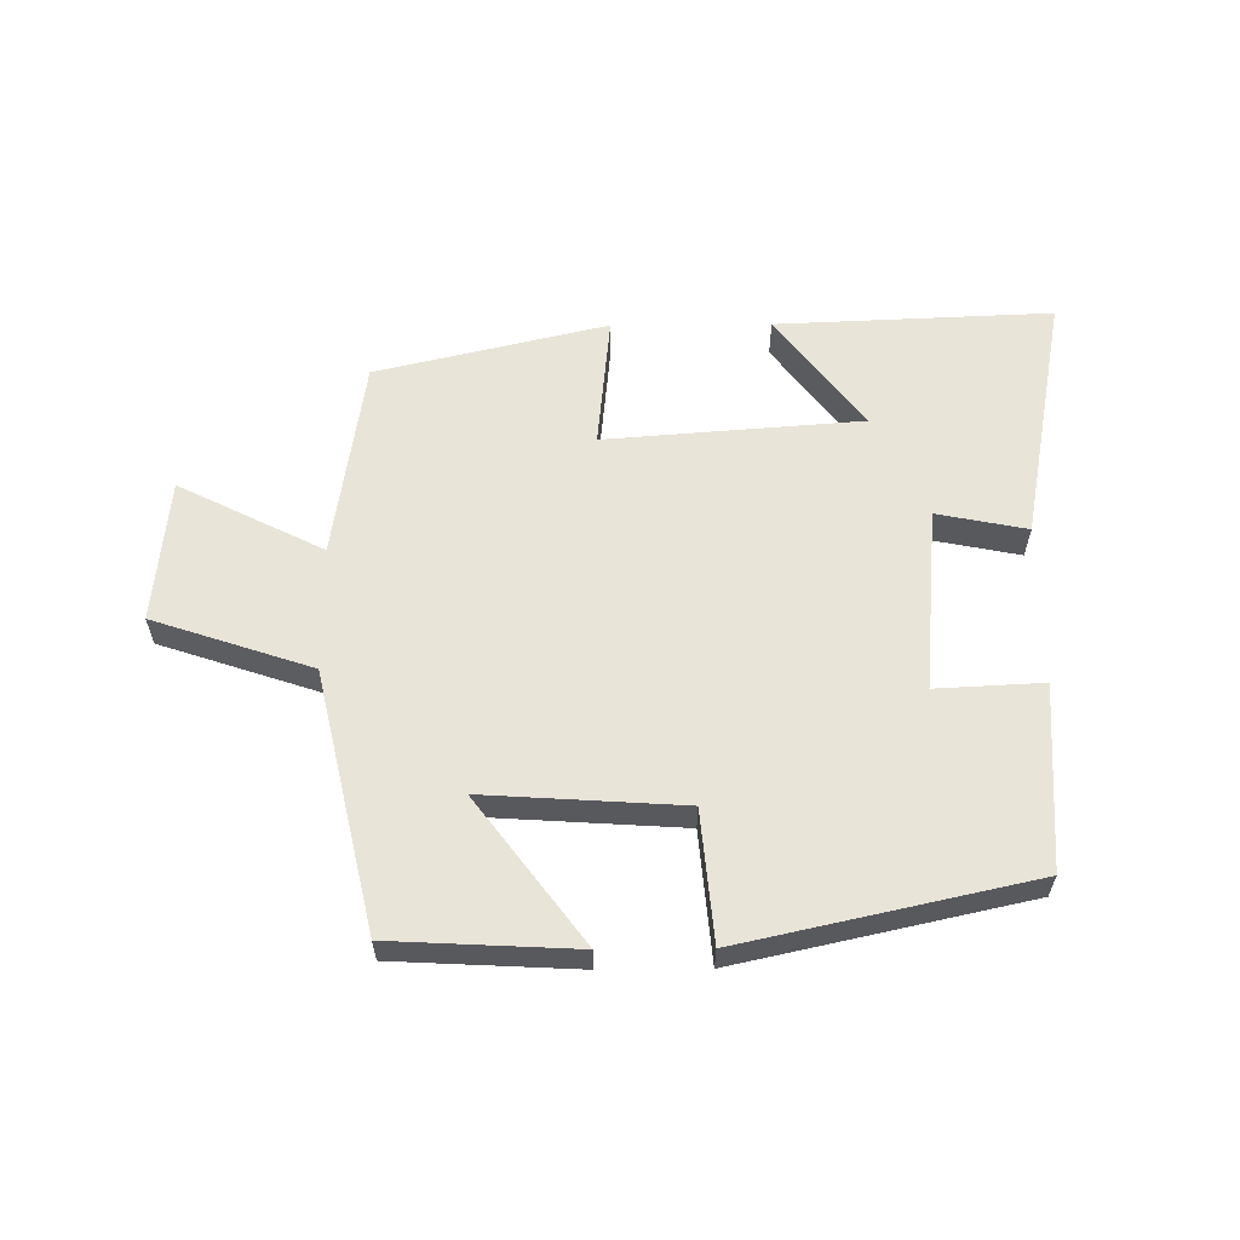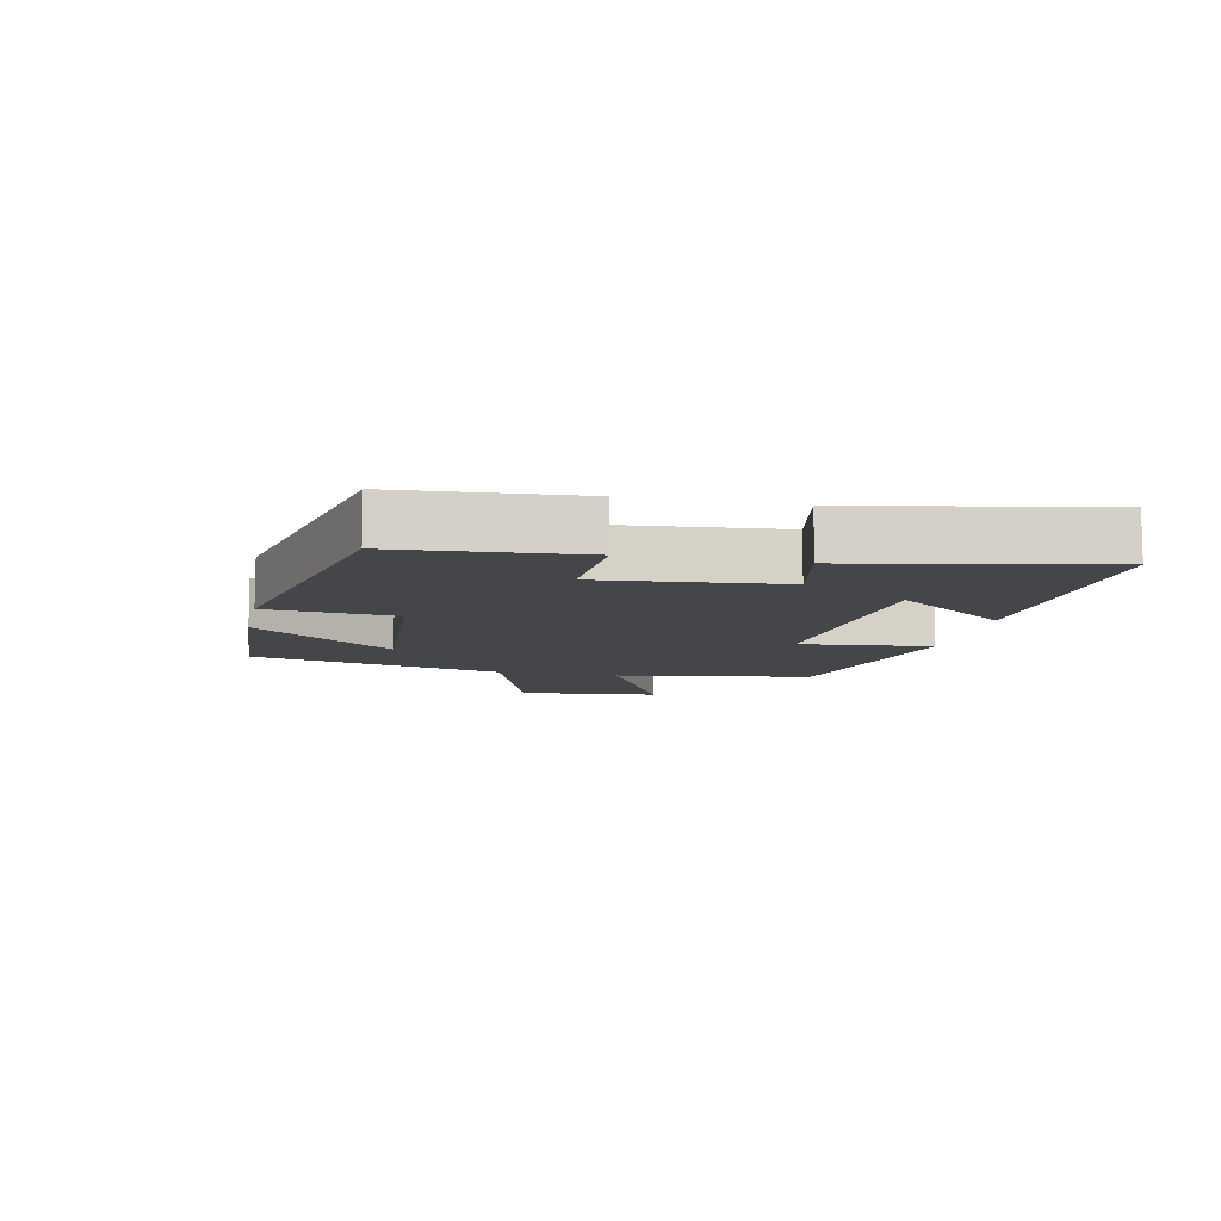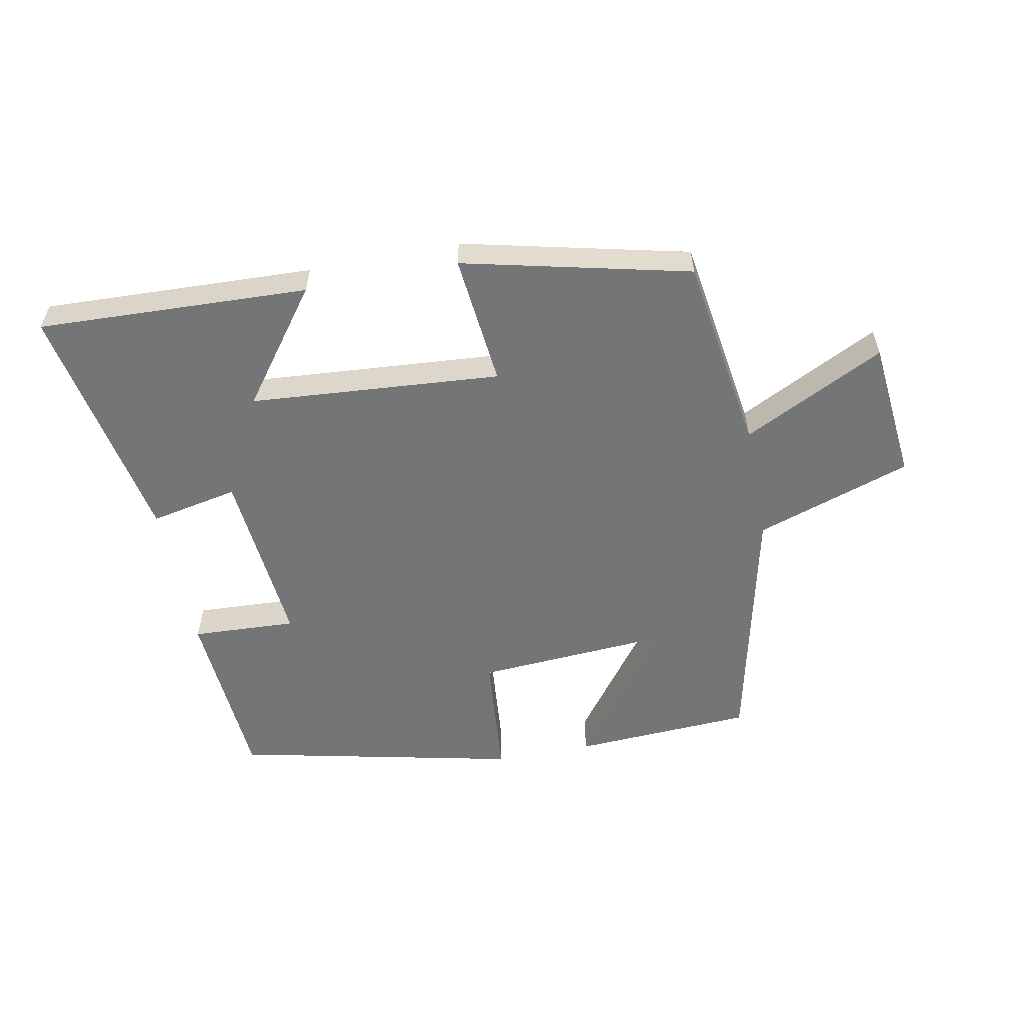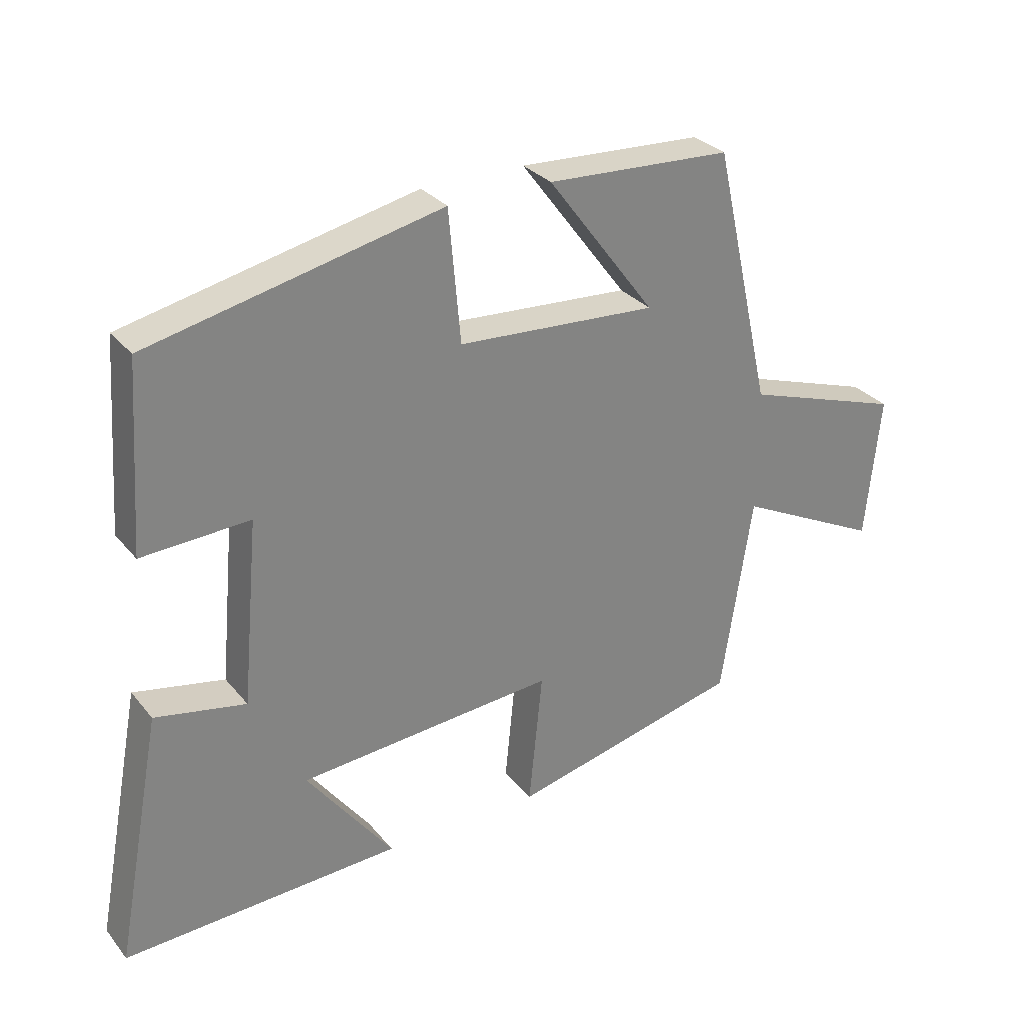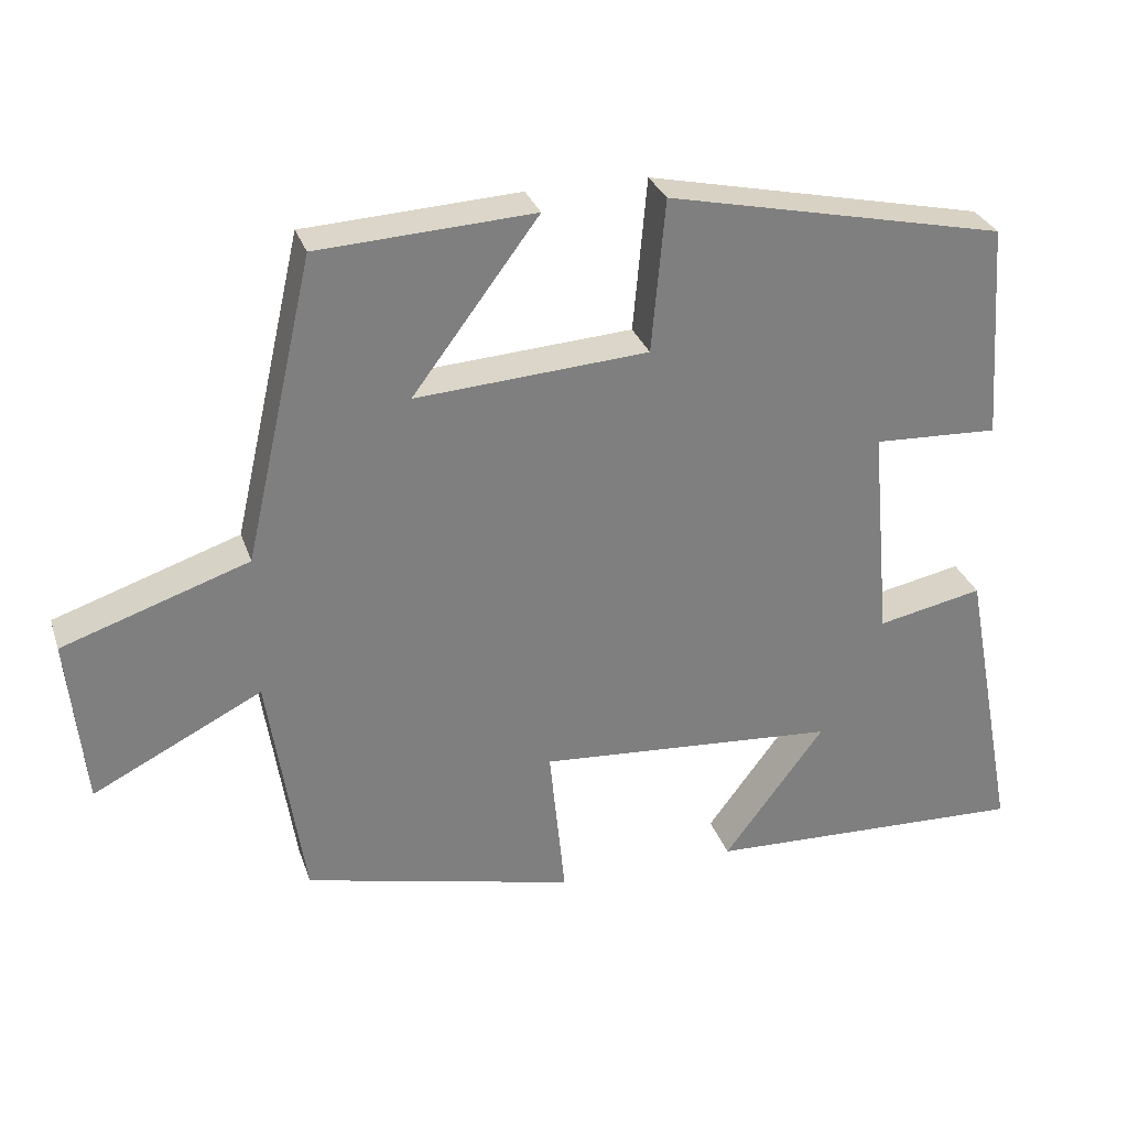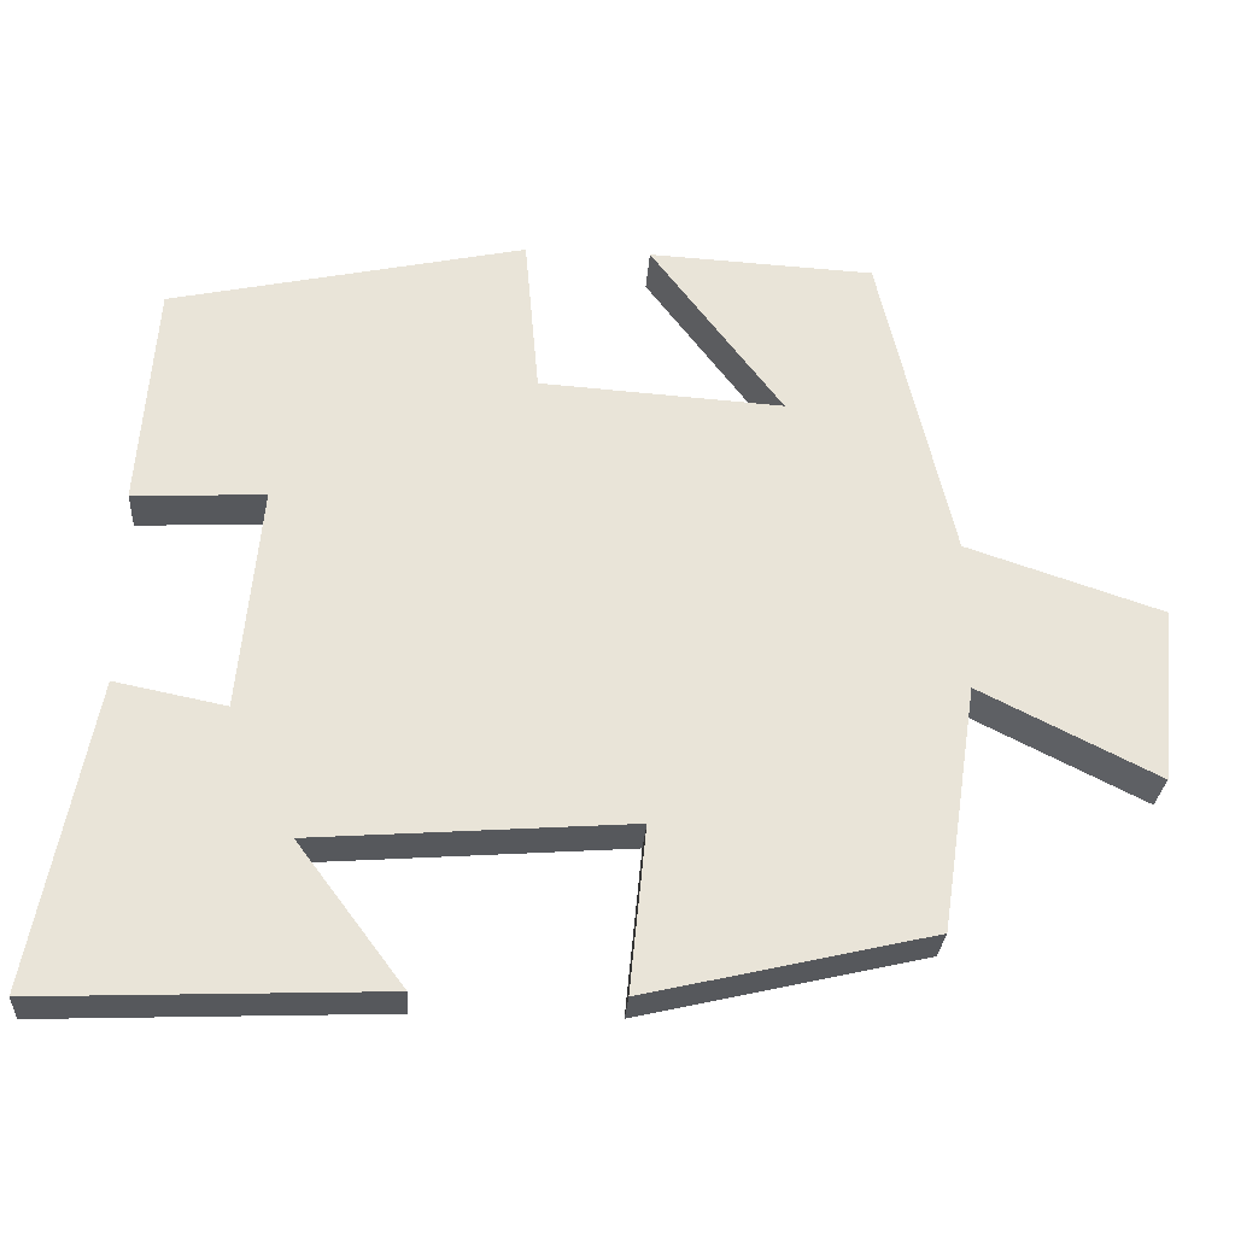
<metadata>
{"format":"obj","ext":"obj","renderer":"f3d","projection":"perspective","resolution":1024,"background":"white","views":[{"elev":59.8,"azim":-0.5,"up":"+Y"},{"elev":-9.5,"azim":78.1,"up":"+Y"},{"elev":-56.5,"azim":-169.0,"up":"+Y"},{"elev":29.9,"azim":148.4,"up":"+Z"},{"elev":30.1,"azim":-17.2,"up":"+Z"},{"elev":-28.6,"azim":176.1,"up":"+Z"}]}
</metadata>
<code>
v 0.573 0.07 -0.517
v 0.146 0.07 -0.5
v 0.279 0.07 -0.322
v -0.117 0.07 -0.292
v -0.096 0.07 -0.5
v -0.453 0.07 -0.416
v -0.5 0.07 -0.106
v -0.723 0.07 -0.218
v -0.745 0.07 0.004
v -0.5 0.07 0.086
v -0.409 0.07 0.485
v -0.125 0.07 0.5
v -0.291 0.07 0.278
v 0.015 0.07 0.298
v 0.033 0.07 0.5
v 0.48 0.07 0.402
v 0.5 0.07 0.116
v 0.335 0.07 0.124
v 0.361 0.07 -0.16
v 0.5 0.07 -0.132
v 0.573 0 -0.517
v 0.146 0 -0.5
v 0.279 0 -0.322
v -0.117 0 -0.292
v -0.096 0 -0.5
v -0.453 0 -0.416
v -0.5 0 -0.106
v -0.723 0 -0.218
v -0.745 0 0.004
v -0.5 0 0.086
v -0.409 0 0.485
v -0.125 0 0.5
v -0.291 0 0.278
v 0.015 0 0.298
v 0.033 0 0.5
v 0.48 0 0.402
v 0.5 0 0.116
v 0.335 0 0.124
v 0.361 0 -0.16
v 0.5 0 -0.132
f 19 20 1
f 15 16 17 18
f 14 15 18 19
f 13 14 19 1
f 10 11 12 13
f 7 8 9 10
f 4 5 6 7
f 3 4 7 10
f 1 2 3
f 13 1 3
f 3 10 13
f 21 40 39
f 38 37 36 35
f 39 38 35 34
f 21 39 34 33
f 33 32 31 30
f 30 29 28 27
f 27 26 25 24
f 30 27 24 23
f 23 22 21
f 23 21 33
f 33 30 23
f 1 21 22 2
f 2 22 23 3
f 3 23 24 4
f 4 24 25 5
f 5 25 26 6
f 6 26 27 7
f 7 27 28 8
f 8 28 29 9
f 9 29 30 10
f 10 30 31 11
f 11 31 32 12
f 12 32 33 13
f 13 33 34 14
f 14 34 35 15
f 15 35 36 16
f 16 36 37 17
f 17 37 38 18
f 18 38 39 19
f 19 39 40 20
f 20 40 21 1

</code>
